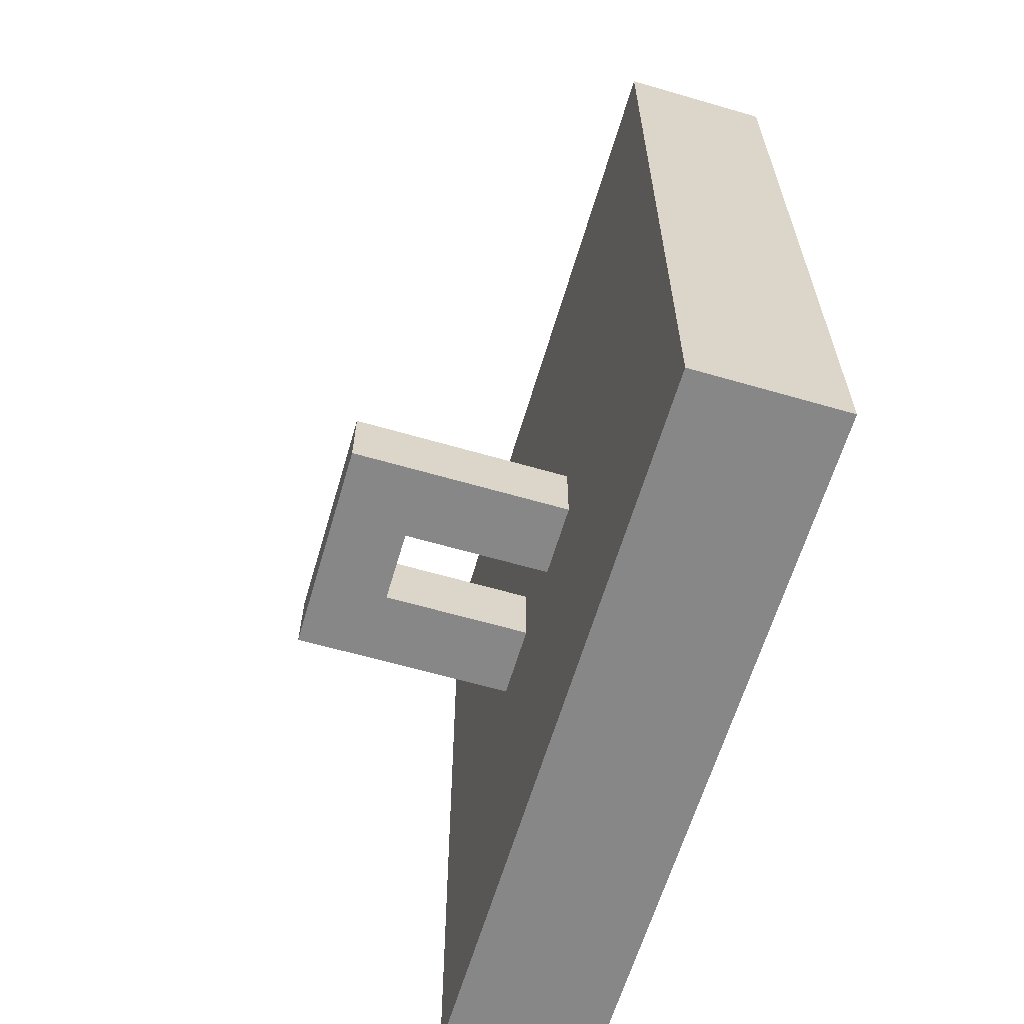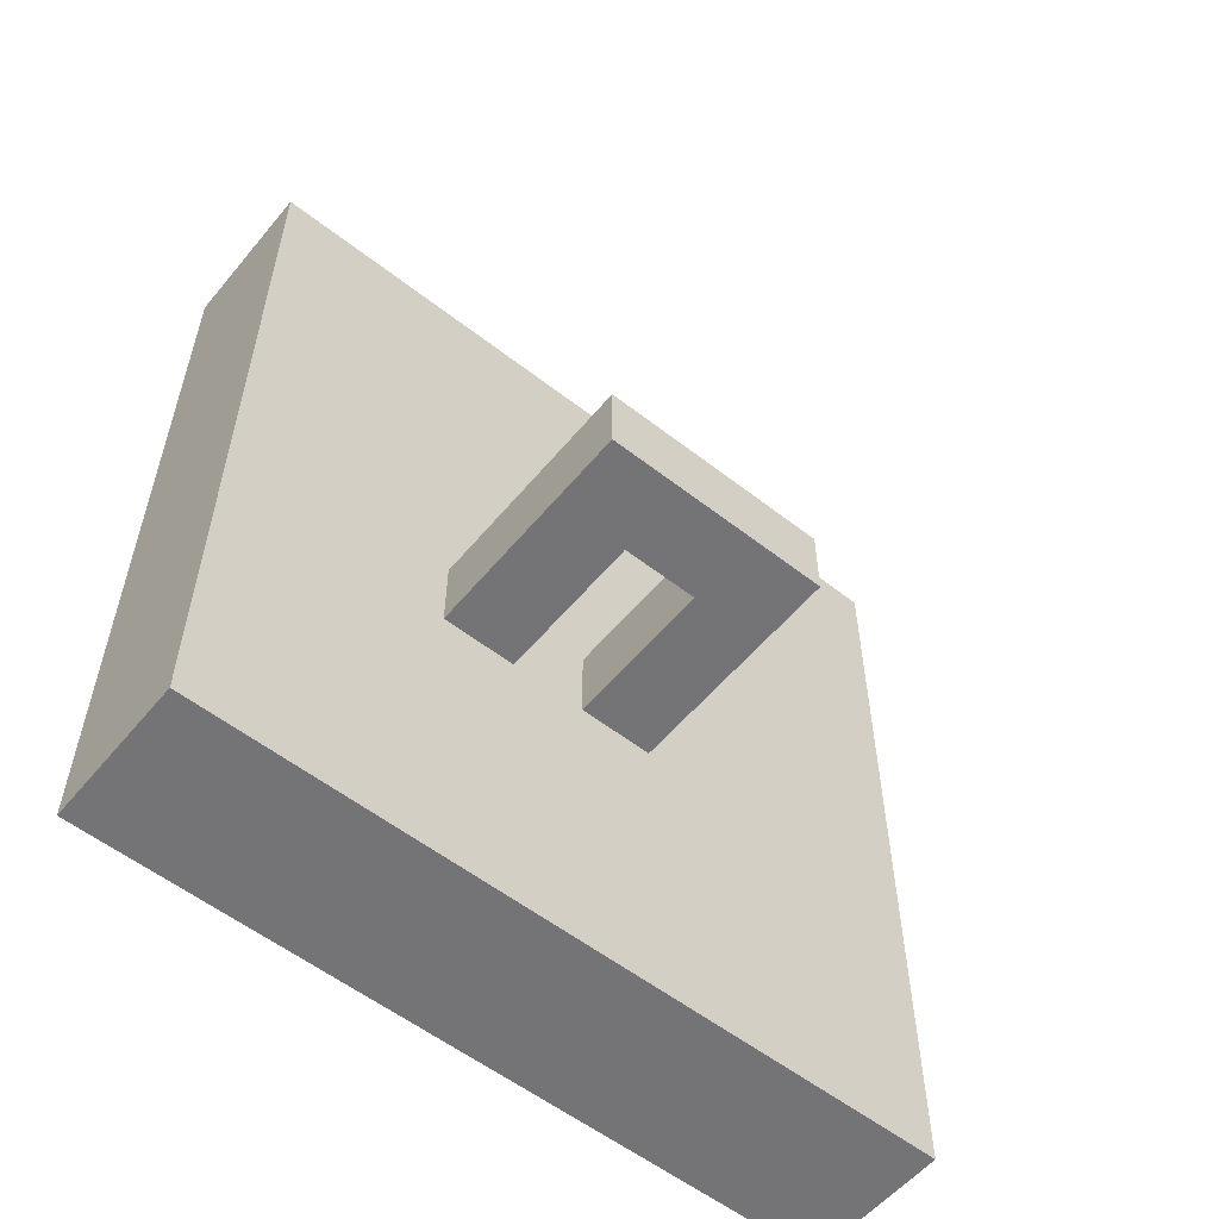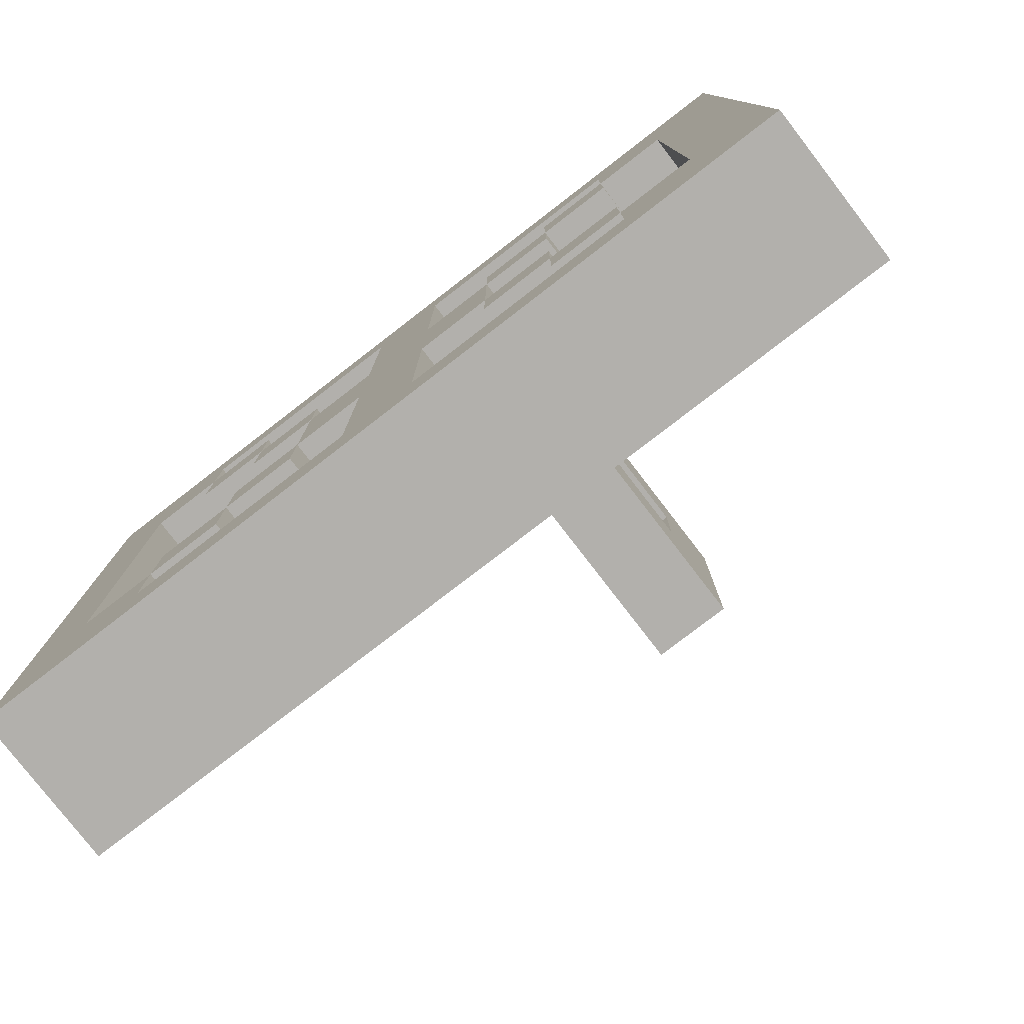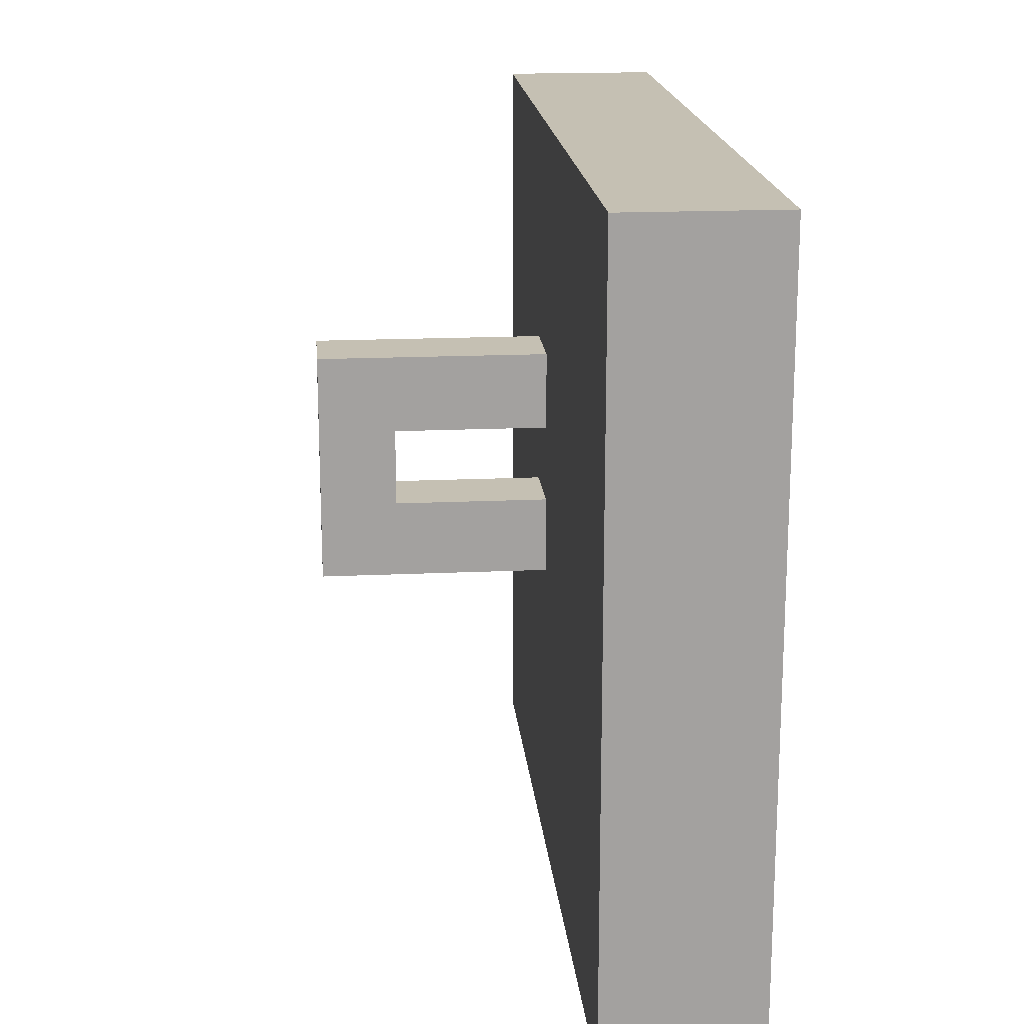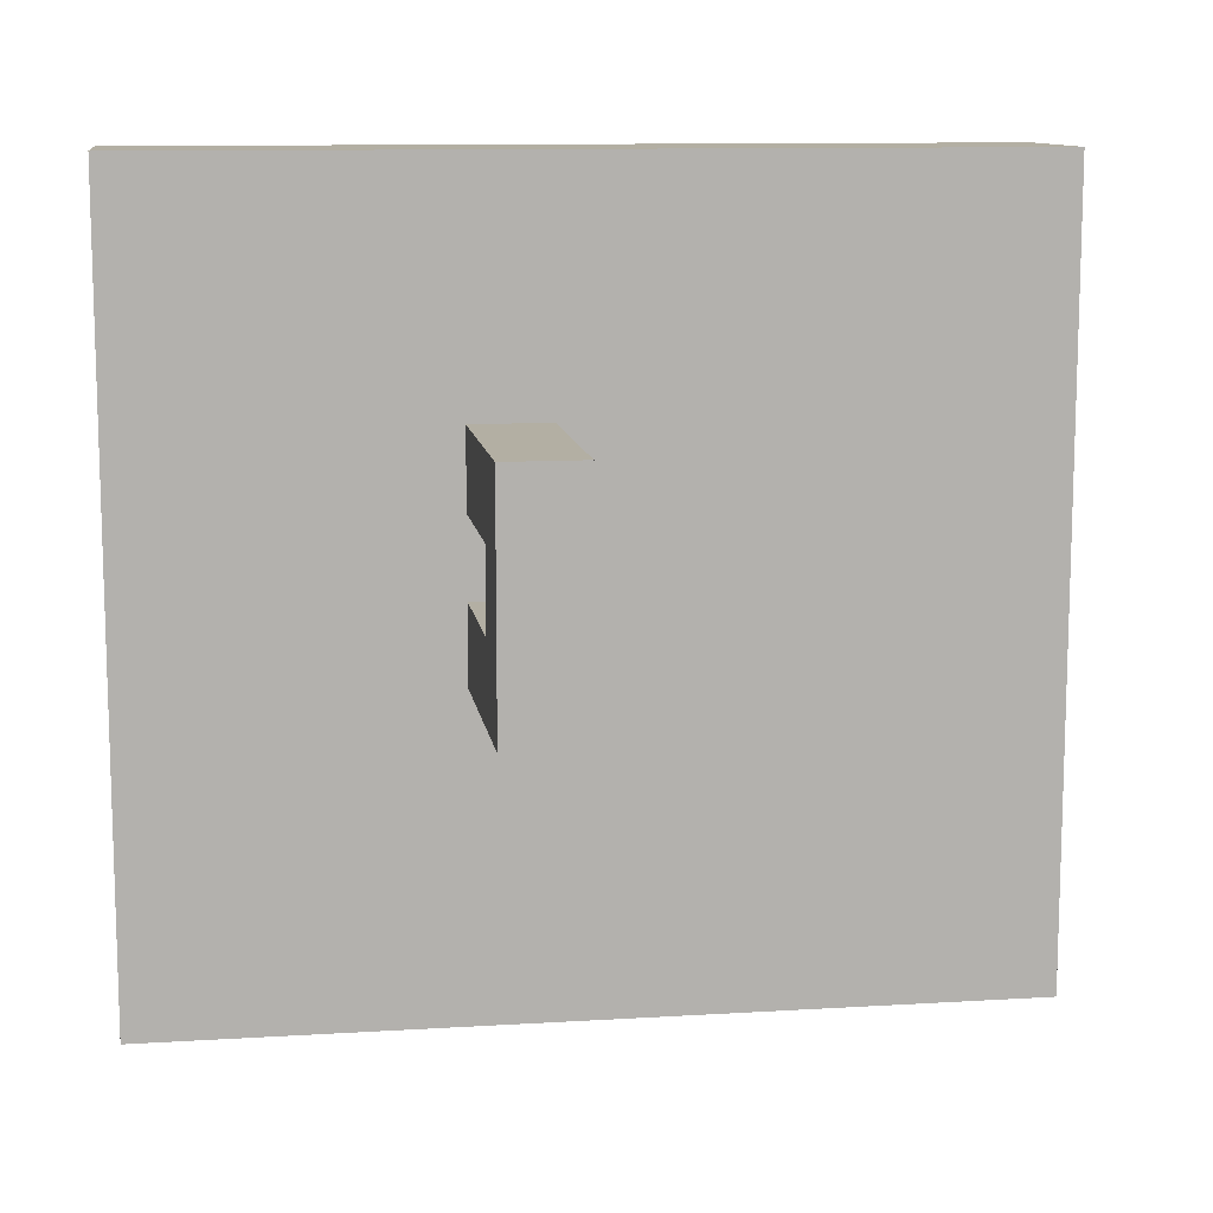
<metadata>
{"format":"obj","ext":"obj","renderer":"f3d","projection":"perspective","resolution":1024,"background":"white","views":[{"elev":-62.4,"azim":-16.4,"up":"+Z"},{"elev":-56.3,"azim":-129.2,"up":"+Z"},{"elev":-78.7,"azim":127.6,"up":"+Y"},{"elev":18.1,"azim":-5.1,"up":"+Y"},{"elev":11.1,"azim":-98.5,"up":"+Y"}]}
</metadata>
<code>
o
v -0.2 0.4 -0.1
v -0.2 0.4 -0.2
v -0.2 0.7 -0.1
v -0.2 0.7 -0.2
v 0.1 0 0.5
v 0.1 0 -0.6
v 0.1 0.4 -0.1
v 0.1 0.4 -0.2
v 0.1 0.5 -0.1
v 0.1 0.5 -0.2
v 0.1 0.6 -0.1
v 0.1 0.6 -0.2
v 0.1 0.7 -0.1
v 0.1 0.7 -0.2
v 0.1 1 0.5
v 0.1 1 -0.6
v -0.1 0.5 -0.1
v -0.1 0.5 -0.2
v -0.1 0.6 -0.1
v -0.1 0.6 -0.2
v 0.2 0.1 0.3
v 0.2 0.1 0
v 0.2 0.1 -0.1
v 0.2 0.1 -0.4
v 0.2 0.2 0.4
v 0.2 0.2 0.3
v 0.2 0.2 0.2
v 0.2 0.2 -0.3
v 0.2 0.2 -0.4
v 0.2 0.2 -0.5
v 0.2 0.3 0.3
v 0.2 0.3 0.2
v 0.2 0.3 0.1
v 0.2 0.3 -0.2
v 0.2 0.3 -0.3
v 0.2 0.3 -0.4
v 0.2 0.4 0.2
v 0.2 0.4 0.1
v 0.2 0.4 0
v 0.2 0.4 -0.1
v 0.2 0.4 -0.2
v 0.2 0.4 -0.3
v 0.2 0.6 0.2
v 0.2 0.6 0.1
v 0.2 0.6 0
v 0.2 0.6 -0.1
v 0.2 0.6 -0.2
v 0.2 0.6 -0.3
v 0.2 0.7 0.3
v 0.2 0.7 0.2
v 0.2 0.7 0.1
v 0.2 0.7 -0.2
v 0.2 0.7 -0.3
v 0.2 0.7 -0.4
v 0.2 0.8 0.4
v 0.2 0.8 0.3
v 0.2 0.8 0.2
v 0.2 0.8 -0.3
v 0.2 0.8 -0.4
v 0.2 0.8 -0.5
v 0.2 0.9 0.3
v 0.2 0.9 0
v 0.2 0.9 -0.1
v 0.2 0.9 -0.4
v 0.3 0 0.5
v 0.3 0 -0.6
v 0.3 0.1 0.3
v 0.3 0.1 0
v 0.3 0.1 -0.1
v 0.3 0.1 -0.4
v 0.3 0.2 0.4
v 0.3 0.2 0.3
v 0.3 0.2 0.2
v 0.3 0.2 -0.3
v 0.3 0.2 -0.4
v 0.3 0.2 -0.5
v 0.3 0.3 0.3
v 0.3 0.3 0.2
v 0.3 0.3 0.1
v 0.3 0.3 -0.2
v 0.3 0.3 -0.3
v 0.3 0.3 -0.4
v 0.3 0.4 0.2
v 0.3 0.4 0.1
v 0.3 0.4 0
v 0.3 0.4 -0.1
v 0.3 0.4 -0.2
v 0.3 0.4 -0.3
v 0.3 0.6 0.2
v 0.3 0.6 0.1
v 0.3 0.6 0
v 0.3 0.6 -0.1
v 0.3 0.6 -0.2
v 0.3 0.6 -0.3
v 0.3 0.7 0.3
v 0.3 0.7 0.2
v 0.3 0.7 0.1
v 0.3 0.7 -0.2
v 0.3 0.7 -0.3
v 0.3 0.7 -0.4
v 0.3 0.8 0.4
v 0.3 0.8 0.3
v 0.3 0.8 0.2
v 0.3 0.8 -0.3
v 0.3 0.8 -0.4
v 0.3 0.8 -0.5
v 0.3 0.9 0.3
v 0.3 0.9 0
v 0.3 0.9 -0.1
v 0.3 0.9 -0.4
v 0.3 1 0.5
v 0.3 1 -0.6
v 0.1 0 0.5
v 0.1 1 0.5
v 0.2 0 0.5
v 0.2 1 0.5
v 0.3 0 0.5
v 0.3 1 0.5
v 0.2 0.2 0.3
v 0.2 0.3 0.3
v 0.2 0.7 0.3
v 0.2 0.8 0.3
v 0.3 0.2 0.3
v 0.3 0.3 0.3
v 0.3 0.7 0.3
v 0.3 0.8 0.3
v 0.2 0.3 0.2
v 0.2 0.4 0.2
v 0.2 0.6 0.2
v 0.2 0.7 0.2
v 0.3 0.3 0.2
v 0.3 0.4 0.2
v 0.3 0.6 0.2
v 0.3 0.7 0.2
v 0.2 0.4 0.1
v 0.2 0.6 0.1
v 0.3 0.4 0.1
v 0.3 0.6 0.1
v 0.2 0.1 0
v 0.2 0.4 0
v 0.2 0.6 0
v 0.2 0.9 0
v 0.3 0.1 0
v 0.3 0.4 0
v 0.3 0.6 0
v 0.3 0.9 0
v -0.2 0.4 -0.1
v -0.2 0.7 -0.1
v -0.1 0.5 -0.1
v -0.1 0.6 -0.1
v 0.1 0.4 -0.1
v 0.1 0.5 -0.1
v 0.1 0.6 -0.1
v 0.1 0.7 -0.1
v 0.2 0.3 -0.2
v 0.2 0.4 -0.2
v 0.2 0.6 -0.2
v 0.2 0.7 -0.2
v 0.3 0.3 -0.2
v 0.3 0.4 -0.2
v 0.3 0.6 -0.2
v 0.3 0.7 -0.2
v 0.2 0.2 -0.3
v 0.2 0.3 -0.3
v 0.2 0.7 -0.3
v 0.2 0.8 -0.3
v 0.3 0.2 -0.3
v 0.3 0.3 -0.3
v 0.3 0.7 -0.3
v 0.3 0.8 -0.3
v 0.2 0.1 -0.4
v 0.2 0.2 -0.4
v 0.2 0.8 -0.4
v 0.2 0.9 -0.4
v 0.3 0.1 -0.4
v 0.3 0.2 -0.4
v 0.3 0.8 -0.4
v 0.3 0.9 -0.4
v 0.2 0.2 -0.5
v 0.2 0.8 -0.5
v 0.3 0.2 -0.5
v 0.3 0.8 -0.5
v 0.2 0.2 0.4
v 0.2 0.8 0.4
v 0.3 0.2 0.4
v 0.3 0.8 0.4
v 0.2 0.1 0.3
v 0.2 0.2 0.3
v 0.2 0.8 0.3
v 0.2 0.9 0.3
v 0.3 0.1 0.3
v 0.3 0.2 0.3
v 0.3 0.8 0.3
v 0.3 0.9 0.3
v 0.2 0.2 0.2
v 0.2 0.3 0.2
v 0.2 0.7 0.2
v 0.2 0.8 0.2
v 0.3 0.2 0.2
v 0.3 0.3 0.2
v 0.3 0.7 0.2
v 0.3 0.8 0.2
v 0.2 0.3 0.1
v 0.2 0.4 0.1
v 0.2 0.6 0.1
v 0.2 0.7 0.1
v 0.3 0.3 0.1
v 0.3 0.4 0.1
v 0.3 0.6 0.1
v 0.3 0.7 0.1
v 0.2 0.1 -0.1
v 0.2 0.4 -0.1
v 0.2 0.6 -0.1
v 0.2 0.9 -0.1
v 0.3 0.1 -0.1
v 0.3 0.4 -0.1
v 0.3 0.6 -0.1
v 0.3 0.9 -0.1
v -0.2 0.4 -0.2
v -0.2 0.7 -0.2
v -0.1 0.5 -0.2
v -0.1 0.6 -0.2
v 0.1 0.4 -0.2
v 0.1 0.5 -0.2
v 0.1 0.6 -0.2
v 0.1 0.7 -0.2
v 0.2 0.4 -0.2
v 0.2 0.6 -0.2
v 0.3 0.4 -0.2
v 0.3 0.6 -0.2
v 0.2 0.3 -0.3
v 0.2 0.4 -0.3
v 0.2 0.6 -0.3
v 0.2 0.7 -0.3
v 0.3 0.3 -0.3
v 0.3 0.4 -0.3
v 0.3 0.6 -0.3
v 0.3 0.7 -0.3
v 0.2 0.2 -0.4
v 0.2 0.3 -0.4
v 0.2 0.7 -0.4
v 0.2 0.8 -0.4
v 0.3 0.2 -0.4
v 0.3 0.3 -0.4
v 0.3 0.7 -0.4
v 0.3 0.8 -0.4
v 0.1 0 -0.6
v 0.1 1 -0.6
v 0.2 0 -0.6
v 0.2 1 -0.6
v 0.3 0 -0.6
v 0.3 1 -0.6
v 0.1 0 0.5
v 0.2 0 0.5
v 0.3 0 0.5
v 0.1 0 -0.6
v 0.2 0 -0.6
v 0.3 0 -0.6
v 0.2 0.2 0.3
v 0.3 0.2 0.3
v 0.2 0.2 0.2
v 0.3 0.2 0.2
v 0.2 0.2 -0.3
v 0.3 0.2 -0.3
v 0.2 0.2 -0.4
v 0.3 0.2 -0.4
v 0.2 0.3 0.2
v 0.3 0.3 0.2
v 0.2 0.3 0.1
v 0.3 0.3 0.1
v 0.2 0.3 -0.2
v 0.3 0.3 -0.2
v 0.2 0.3 -0.3
v 0.3 0.3 -0.3
v 0.2 0.4 0.1
v 0.3 0.4 0.1
v 0.2 0.4 0
v 0.3 0.4 0
v -0.2 0.4 -0.1
v 0.1 0.4 -0.1
v 0.2 0.4 -0.1
v 0.3 0.4 -0.1
v -0.2 0.4 -0.2
v 0.1 0.4 -0.2
v 0.2 0.4 -0.2
v 0.3 0.4 -0.2
v 0.2 0.6 0.2
v 0.3 0.6 0.2
v 0.2 0.6 0.1
v 0.3 0.6 0.1
v -0.1 0.6 -0.1
v 0.1 0.6 -0.1
v -0.1 0.6 -0.2
v 0.1 0.6 -0.2
v 0.2 0.6 -0.2
v 0.3 0.6 -0.2
v 0.2 0.6 -0.3
v 0.3 0.6 -0.3
v 0.2 0.7 0.3
v 0.3 0.7 0.3
v 0.2 0.7 0.2
v 0.3 0.7 0.2
v 0.2 0.7 -0.3
v 0.3 0.7 -0.3
v 0.2 0.7 -0.4
v 0.3 0.7 -0.4
v 0.2 0.8 0.4
v 0.3 0.8 0.4
v 0.2 0.8 0.3
v 0.3 0.8 0.3
v 0.2 0.8 -0.4
v 0.3 0.8 -0.4
v 0.2 0.8 -0.5
v 0.3 0.8 -0.5
v 0.2 0.9 0.3
v 0.3 0.9 0.3
v 0.2 0.9 0
v 0.3 0.9 0
v 0.2 0.9 -0.1
v 0.3 0.9 -0.1
v 0.2 0.9 -0.4
v 0.3 0.9 -0.4
v 0.2 0.1 0.3
v 0.3 0.1 0.3
v 0.2 0.1 0
v 0.3 0.1 0
v 0.2 0.1 -0.1
v 0.3 0.1 -0.1
v 0.2 0.1 -0.4
v 0.3 0.1 -0.4
v 0.2 0.2 0.4
v 0.3 0.2 0.4
v 0.2 0.2 0.3
v 0.3 0.2 0.3
v 0.2 0.2 -0.4
v 0.3 0.2 -0.4
v 0.2 0.2 -0.5
v 0.3 0.2 -0.5
v 0.2 0.3 0.3
v 0.3 0.3 0.3
v 0.2 0.3 0.2
v 0.3 0.3 0.2
v 0.2 0.3 -0.3
v 0.3 0.3 -0.3
v 0.2 0.3 -0.4
v 0.3 0.3 -0.4
v 0.2 0.4 0.2
v 0.3 0.4 0.2
v 0.2 0.4 0.1
v 0.3 0.4 0.1
v 0.2 0.4 -0.2
v 0.3 0.4 -0.2
v 0.2 0.4 -0.3
v 0.3 0.4 -0.3
v -0.1 0.5 -0.1
v 0.1 0.5 -0.1
v -0.1 0.5 -0.2
v 0.1 0.5 -0.2
v 0.2 0.6 0.1
v 0.3 0.6 0.1
v 0.2 0.6 0
v 0.3 0.6 0
v 0.2 0.6 -0.1
v 0.3 0.6 -0.1
v 0.2 0.6 -0.2
v 0.3 0.6 -0.2
v 0.2 0.7 0.2
v 0.3 0.7 0.2
v 0.2 0.7 0.1
v 0.3 0.7 0.1
v -0.2 0.7 -0.1
v 0.1 0.7 -0.1
v -0.2 0.7 -0.2
v 0.1 0.7 -0.2
v 0.2 0.7 -0.2
v 0.3 0.7 -0.2
v 0.2 0.7 -0.3
v 0.3 0.7 -0.3
v 0.2 0.8 0.3
v 0.3 0.8 0.3
v 0.2 0.8 0.2
v 0.3 0.8 0.2
v 0.2 0.8 -0.3
v 0.3 0.8 -0.3
v 0.2 0.8 -0.4
v 0.3 0.8 -0.4
v 0.1 1 0.5
v 0.2 1 0.5
v 0.3 1 0.5
v 0.1 1 -0.6
v 0.2 1 -0.6
v 0.3 1 -0.6
f 3 2 1
f 4 2 3
f 7 6 5
f 8 6 7
f 9 7 5
f 10 6 8
f 11 9 5
f 11 10 9
f 12 6 10
f 12 10 11
f 13 11 5
f 14 6 12
f 15 13 5
f 15 14 13
f 16 6 14
f 16 14 15
f 17 18 19
f 19 18 20
f 21 22 26
f 26 22 27
f 23 24 28
f 28 24 29
f 25 26 31
f 27 22 32
f 32 22 33
f 23 28 34
f 34 28 35
f 29 30 36
f 31 32 37
f 33 22 38
f 38 22 39
f 23 34 40
f 40 34 41
f 35 36 42
f 31 37 43
f 37 38 43
f 43 38 44
f 41 42 47
f 42 36 48
f 47 42 48
f 25 31 49
f 31 43 49
f 49 43 50
f 44 45 51
f 46 47 52
f 48 36 53
f 36 30 54
f 53 36 54
f 25 49 55
f 55 49 56
f 50 51 57
f 52 53 58
f 54 30 59
f 59 30 60
f 56 57 61
f 51 45 62
f 61 57 62
f 57 51 62
f 46 52 63
f 52 58 63
f 58 59 63
f 63 59 64
f 65 66 67
f 67 66 68
f 68 66 69
f 69 66 70
f 65 67 71
f 71 67 72
f 70 66 75
f 75 66 76
f 72 73 77
f 77 73 78
f 74 75 81
f 81 75 82
f 78 79 83
f 83 79 84
f 68 69 85
f 85 69 86
f 80 81 87
f 87 81 88
f 85 86 90
f 86 87 90
f 84 85 90
f 90 87 91
f 91 87 92
f 92 87 93
f 89 90 96
f 96 90 97
f 93 94 98
f 98 94 99
f 65 71 101
f 95 96 102
f 102 96 103
f 99 100 104
f 104 100 105
f 76 66 106
f 101 102 107
f 91 92 108
f 108 92 109
f 105 106 110
f 108 109 111
f 109 110 111
f 101 107 111
f 65 101 111
f 107 108 111
f 110 106 112
f 111 110 112
f 106 66 112
f 115 114 113
f 116 114 115
f 117 116 115
f 118 116 117
f 123 120 119
f 124 120 123
f 125 122 121
f 126 122 125
f 131 128 127
f 132 128 131
f 133 130 129
f 134 130 133
f 137 136 135
f 138 136 137
f 143 140 139
f 144 140 143
f 145 142 141
f 146 142 145
f 149 148 147
f 150 148 149
f 151 149 147
f 152 149 151
f 153 148 150
f 154 148 153
f 159 156 155
f 160 156 159
f 161 158 157
f 162 158 161
f 167 164 163
f 168 164 167
f 169 166 165
f 170 166 169
f 175 172 171
f 176 172 175
f 177 174 173
f 178 174 177
f 181 180 179
f 182 180 181
f 183 184 185
f 185 184 186
f 187 188 191
f 191 188 192
f 189 190 193
f 193 190 194
f 195 196 199
f 199 196 200
f 197 198 201
f 201 198 202
f 203 204 207
f 207 204 208
f 205 206 209
f 209 206 210
f 211 212 215
f 215 212 216
f 213 214 217
f 217 214 218
f 219 220 221
f 221 220 222
f 219 221 223
f 223 221 224
f 222 220 225
f 225 220 226
f 227 228 229
f 229 228 230
f 231 232 235
f 235 232 236
f 233 234 237
f 237 234 238
f 239 240 243
f 243 240 244
f 241 242 245
f 245 242 246
f 247 248 249
f 249 248 250
f 249 250 251
f 251 250 252
f 256 254 253
f 257 255 254
f 257 254 256
f 258 255 257
f 261 260 259
f 262 260 261
f 265 264 263
f 266 264 265
f 269 268 267
f 270 268 269
f 273 272 271
f 274 272 273
f 277 276 275
f 278 276 277
f 283 280 279
f 284 280 283
f 285 282 281
f 286 282 285
f 289 288 287
f 290 288 289
f 293 292 291
f 294 292 293
f 297 296 295
f 298 296 297
f 301 300 299
f 302 300 301
f 305 304 303
f 306 304 305
f 309 308 307
f 310 308 309
f 313 312 311
f 314 312 313
f 317 316 315
f 318 316 317
f 321 320 319
f 322 320 321
f 323 324 325
f 325 324 326
f 327 328 329
f 329 328 330
f 331 332 333
f 333 332 334
f 335 336 337
f 337 336 338
f 339 340 341
f 341 340 342
f 343 344 345
f 345 344 346
f 347 348 349
f 349 348 350
f 351 352 353
f 353 352 354
f 355 356 357
f 357 356 358
f 359 360 361
f 361 360 362
f 363 364 365
f 365 364 366
f 367 368 369
f 369 368 370
f 371 372 373
f 373 372 374
f 375 376 377
f 377 376 378
f 379 380 381
f 381 380 382
f 383 384 385
f 385 384 386
f 387 388 390
f 388 389 391
f 390 388 391
f 391 389 392

</code>
